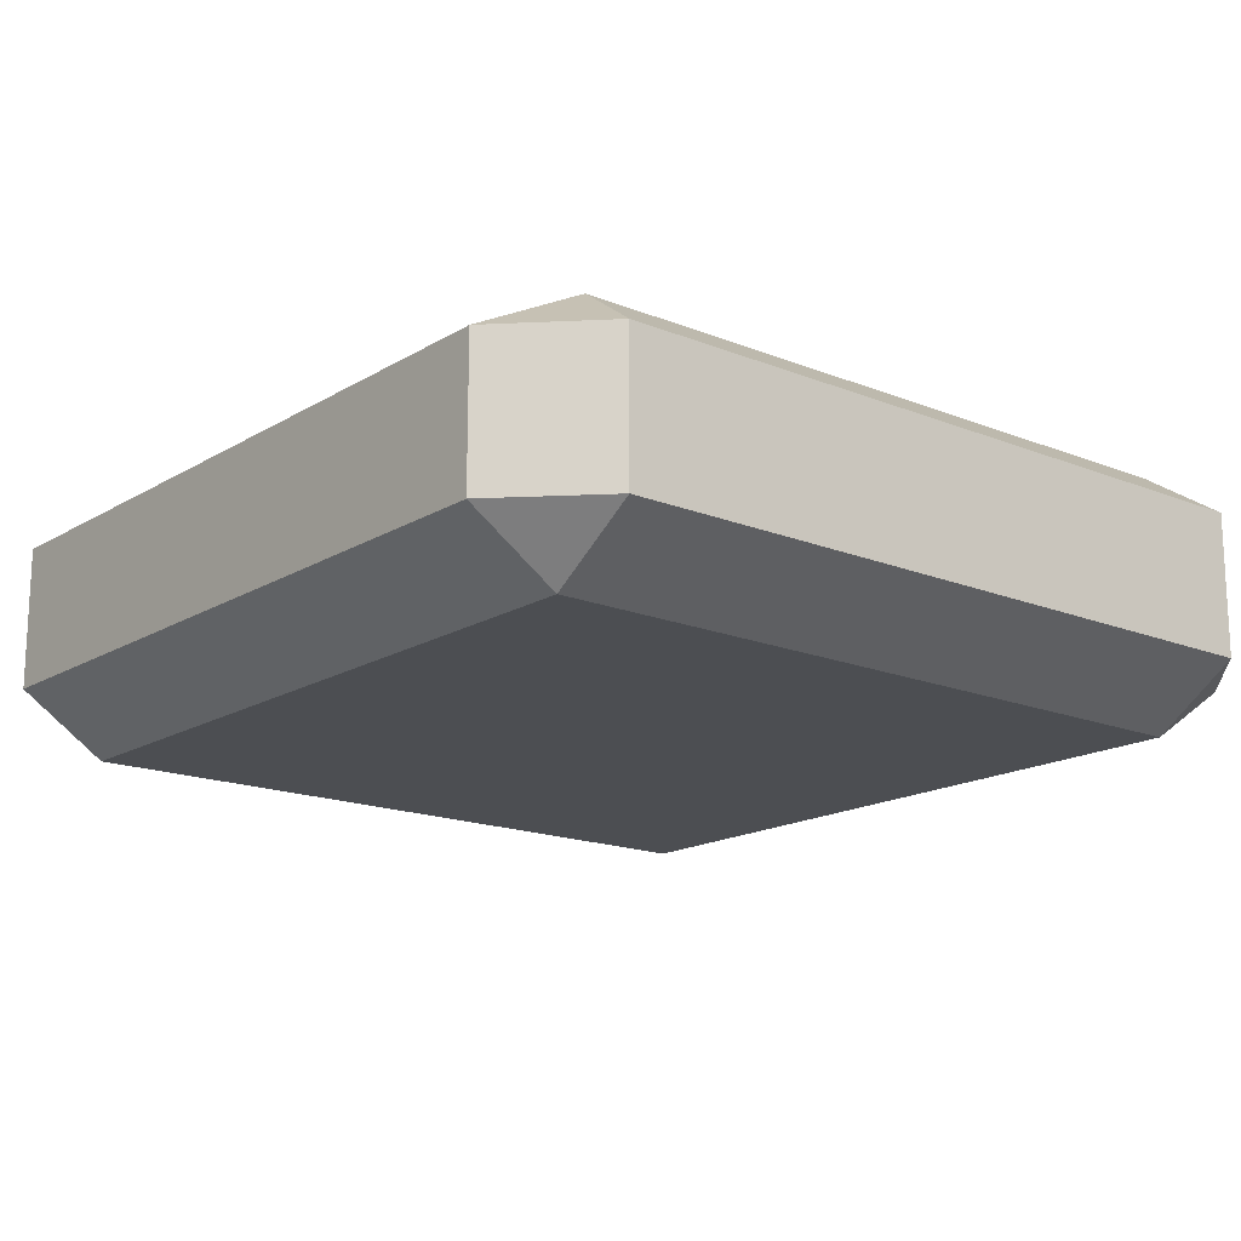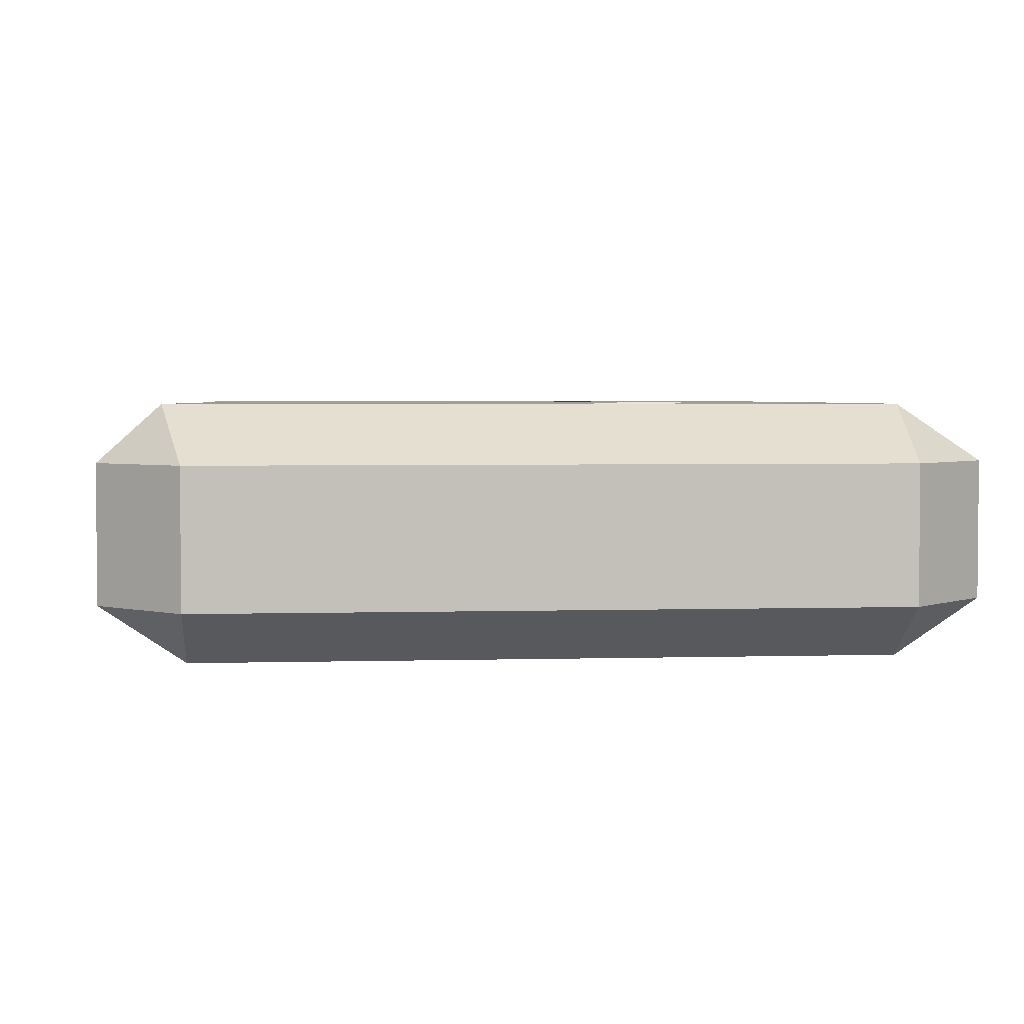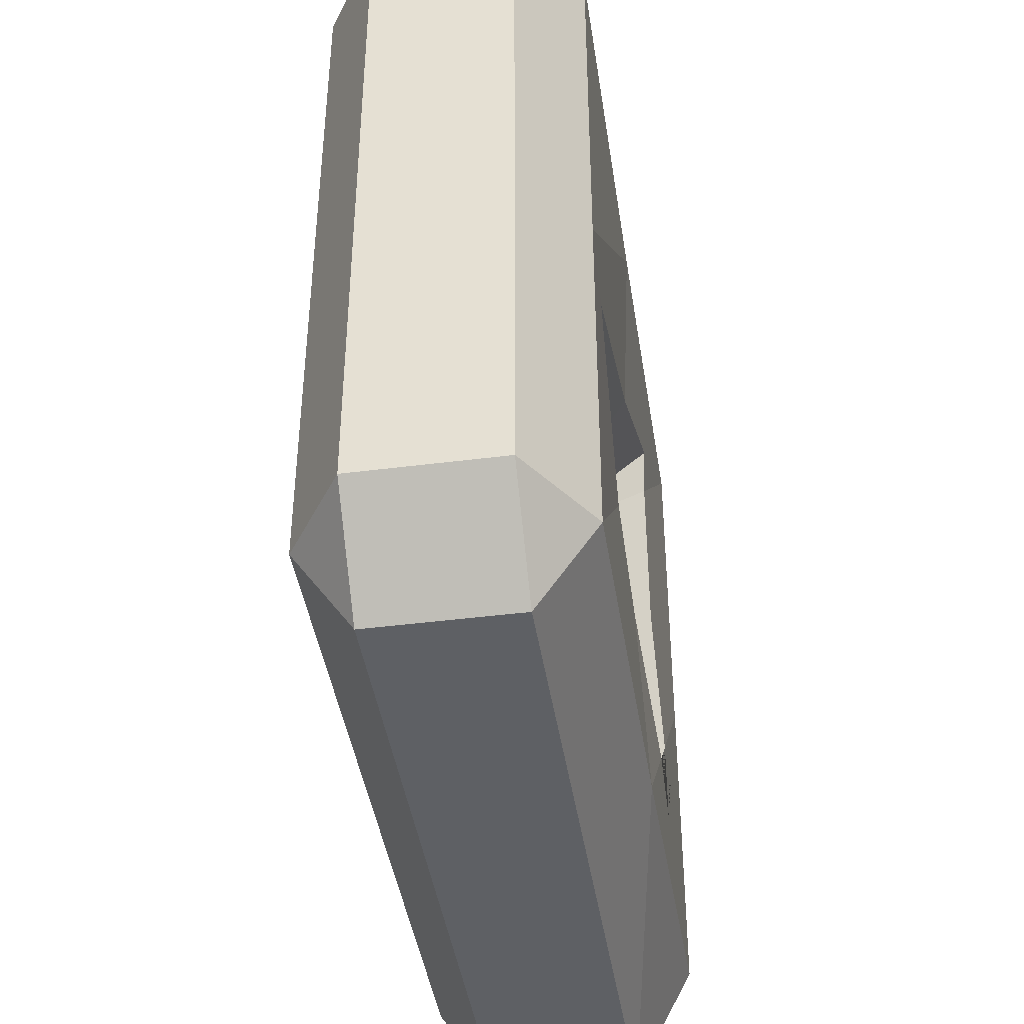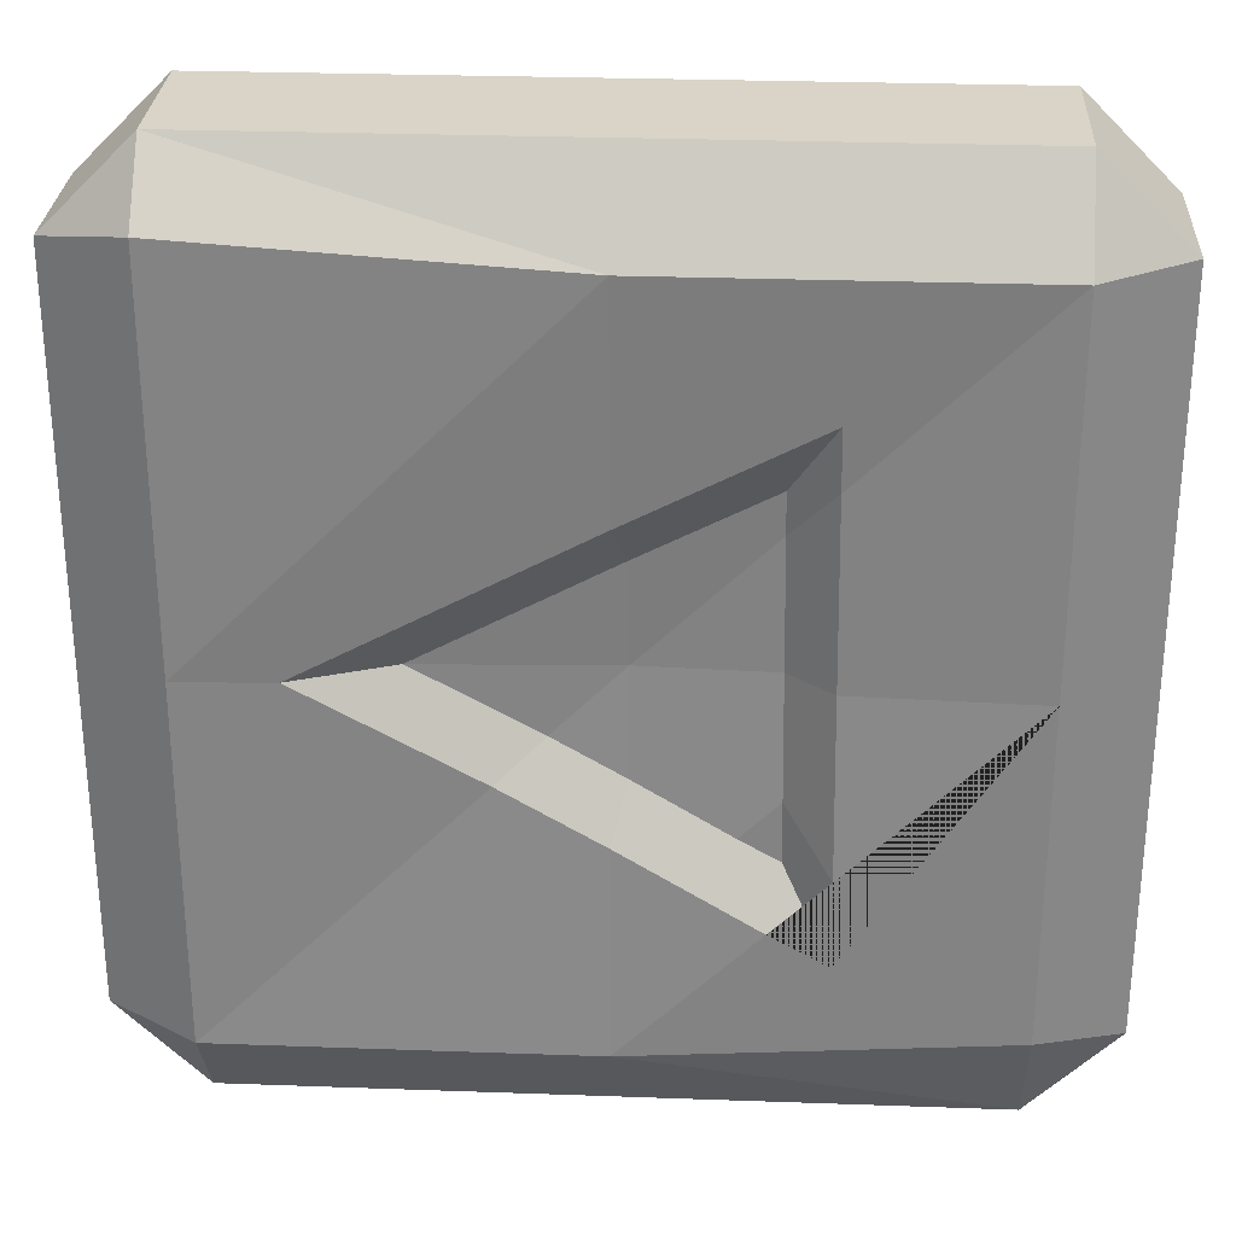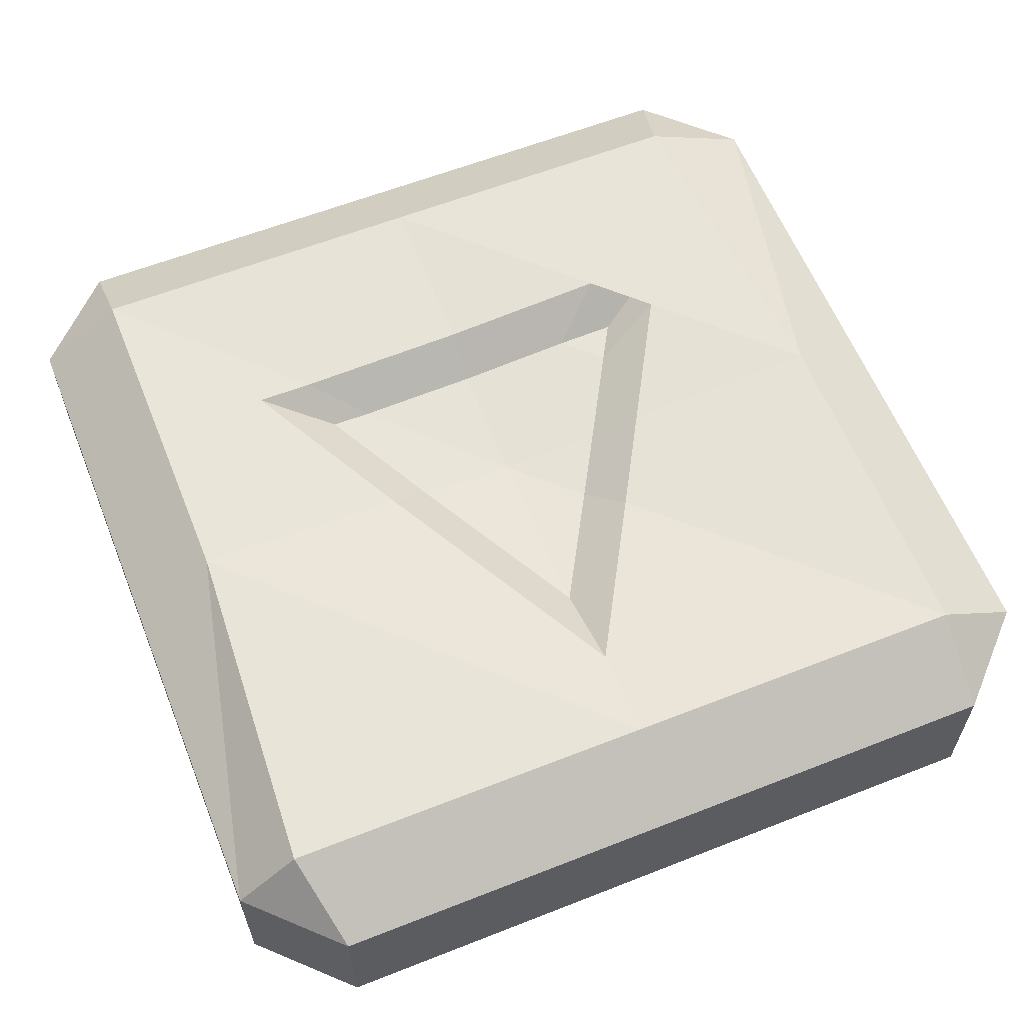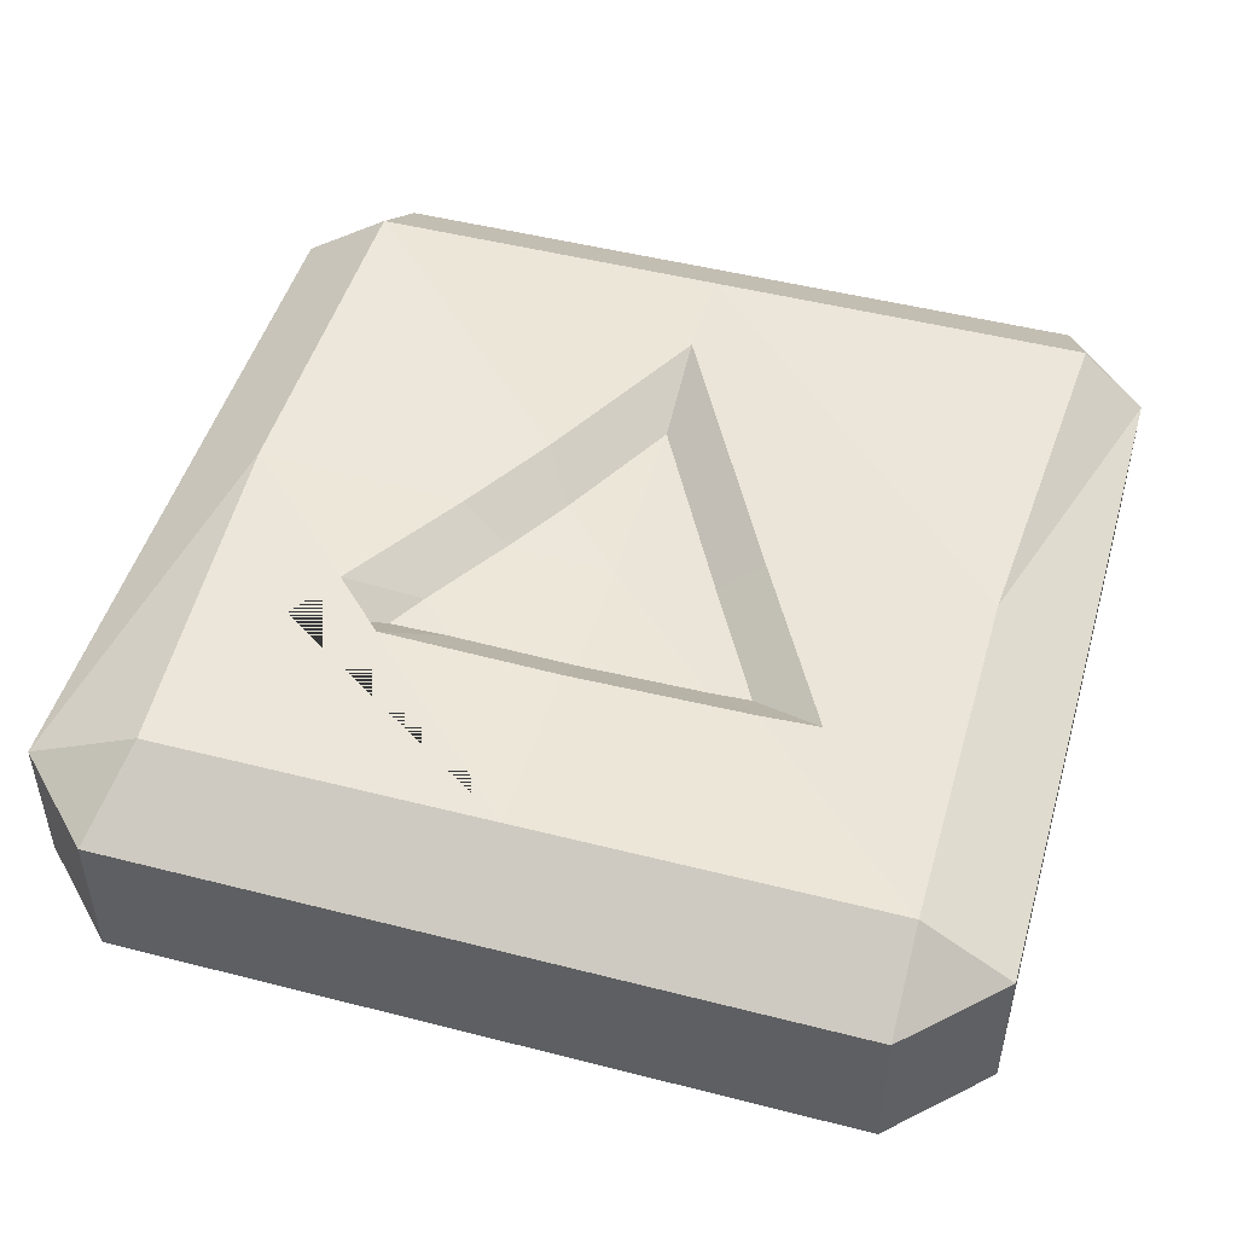
<metadata>
{"format":"obj","ext":"obj","renderer":"f3d","projection":"perspective","resolution":1024,"background":"white","views":[{"elev":-16.5,"azim":50.5,"up":"+Z"},{"elev":3.2,"azim":-95.5,"up":"+Z"},{"elev":-42.9,"azim":-81.3,"up":"+Y"},{"elev":28.4,"azim":3.1,"up":"+Y"},{"elev":60.6,"azim":-111.9,"up":"+Z"},{"elev":48.4,"azim":106.0,"up":"+Z"}]}
</metadata>
<code>
o Back_Cube.014
v -3.578 1.417 4.687
v -3.578 1.543 4.77
v -3.703 1.543 4.687
v -3.578 2.607 4.77
v -3.578 2.699 4.687
v -3.703 2.574 4.687
v -3.578 1.417 4.484
v -3.703 1.543 4.484
v -3.578 1.543 4.401
v -3.578 2.699 4.484
v -3.578 2.574 4.401
v -3.703 2.574 4.484
v -2.546 1.417 4.687
v -2.421 1.543 4.687
v -2.546 1.581 4.77
v -2.546 2.699 4.687
v -2.546 2.574 4.77
v -2.421 2.574 4.687
v -2.546 1.417 4.484
v -2.546 1.543 4.401
v -2.421 1.543 4.484
v -2.546 2.699 4.484
v -2.421 2.574 4.484
v -2.546 2.574 4.401
v -3.062 1.417 4.484
v -3.062 1.543 4.401
v -3.062 2.699 4.484
v -3.062 2.574 4.401
v -3.062 1.417 4.687
v -3.062 1.543 4.77
v -3.062 2.699 4.687
v -3.062 2.574 4.77
v -3.578 2.058 4.77
v -3.703 2.058 4.687
v -3.578 2.058 4.401
v -3.703 2.058 4.484
v -2.421 2.058 4.484
v -2.546 2.058 4.401
v -2.546 2.058 4.77
v -2.421 2.058 4.687
v -3.062 2.058 4.401
v -2.804 2.316 4.76
v -3.202 1.919 4.755
v -2.8 2.058 4.76
v -3.062 1.839 4.758
v -3.062 2.263 4.757
v -3.445 2.058 4.765
v -2.874 1.731 4.77
v -2.796 1.808 4.77
v -2.806 2.399 4.763
v -2.794 1.685 4.77
v -3.042 2.201 4.709
v -3.042 2.059 4.703
v -2.861 2.059 4.71
v -3.139 1.962 4.707
v -2.864 2.238 4.71
v -3.042 1.907 4.709
v -3.308 2.059 4.714
v -2.912 1.832 4.718
v -2.858 1.886 4.718
v -2.865 2.295 4.713
v -2.857 1.801 4.718
f 32 33 47 46
f 23 40 37
f 10 31 27
f 6 36 34
f 28 38 41
f 1 2 3
f 4 5 6
f 7 8 9
f 10 11 12
f 13 14 15
f 16 17 18
f 19 20 21
f 22 23 24
f 1 8 7
f 4 34 33
f 10 6 5
f 9 36 35
f 7 26 25
f 22 28 27
f 21 38 37
f 19 14 13
f 16 23 22
f 15 40 39
f 13 30 29
f 5 32 31
f 19 29 25
f 25 1 7
f 31 17 16
f 29 2 1
f 27 11 10
f 25 20 19
f 11 41 35
f 27 16 22
f 17 42 44 39
f 39 49 51 48 30 15
f 35 26 9
f 39 18 17
f 37 24 23
f 35 12 11
f 33 3 2
f 41 20 26
f 34 8 3
f 37 14 21
f 51 49 60 62
f 32 4 33
f 23 18 40
f 10 5 31
f 6 12 36
f 28 24 38
f 1 3 8
f 4 6 34
f 10 12 6
f 9 8 36
f 7 9 26
f 22 24 28
f 21 20 38
f 19 21 14
f 16 18 23
f 15 14 40
f 13 15 30
f 5 4 32
f 19 13 29
f 25 29 1
f 31 32 17
f 29 30 2
f 27 28 11
f 25 26 20
f 11 28 41
f 27 31 16
f 17 32 46 50 42
f 39 44 49
f 35 41 26
f 39 40 18
f 37 38 24
f 35 36 12
f 33 34 3
f 41 38 20
f 34 36 8
f 37 40 14
f 47 43 55 58
f 53 55 57
f 49 44 54 60
f 43 47 33 2
f 44 42 56 54
f 46 47 58 52
f 48 45 30
f 45 43 2 30
f 50 46 52 61
f 43 45 57 55
f 53 58 55
f 52 58 53
f 56 61 52 53
f 60 54 53 57 59
f 54 56 53
f 59 62 60
f 45 48 59 57
f 42 50 61 56
f 48 51 62 59

</code>
